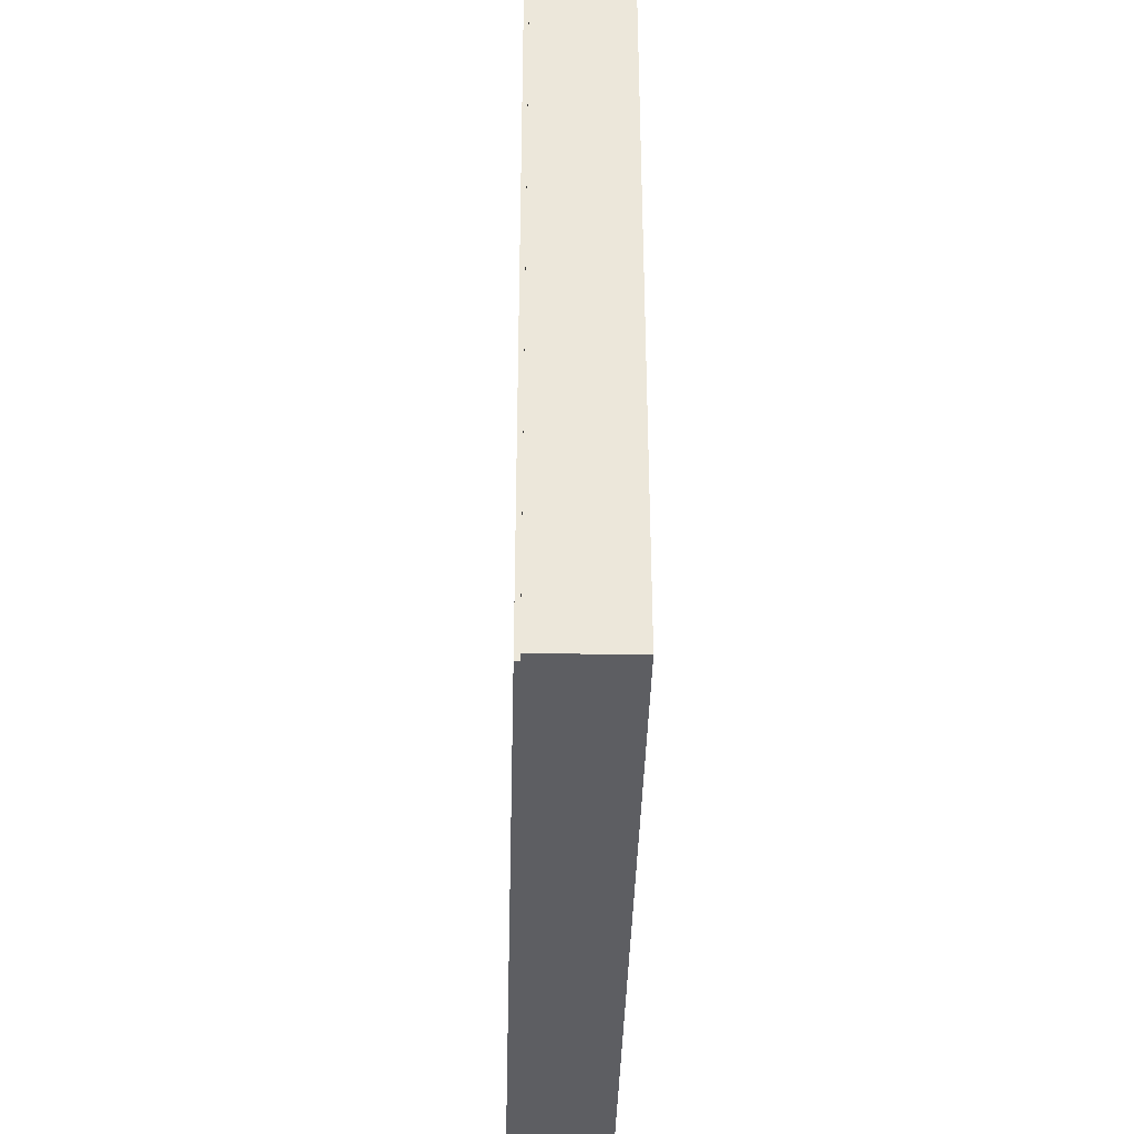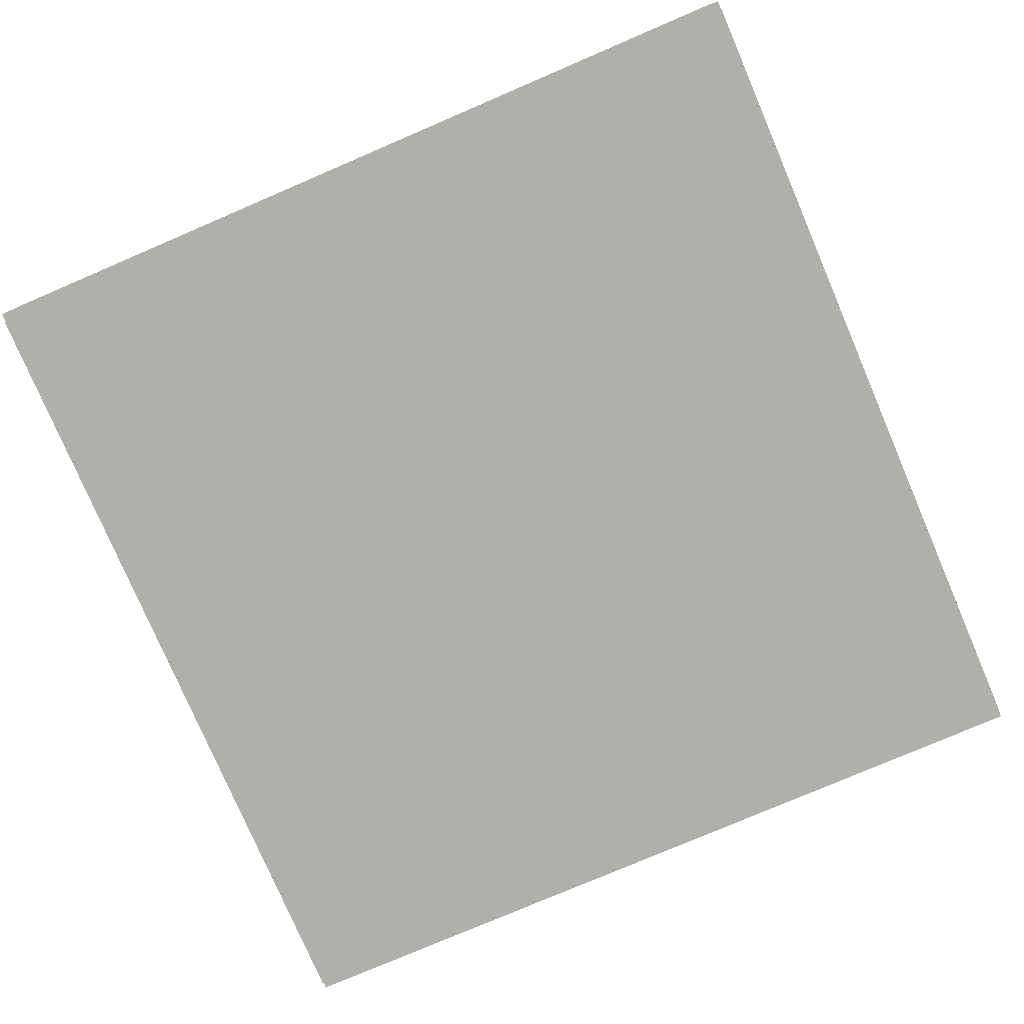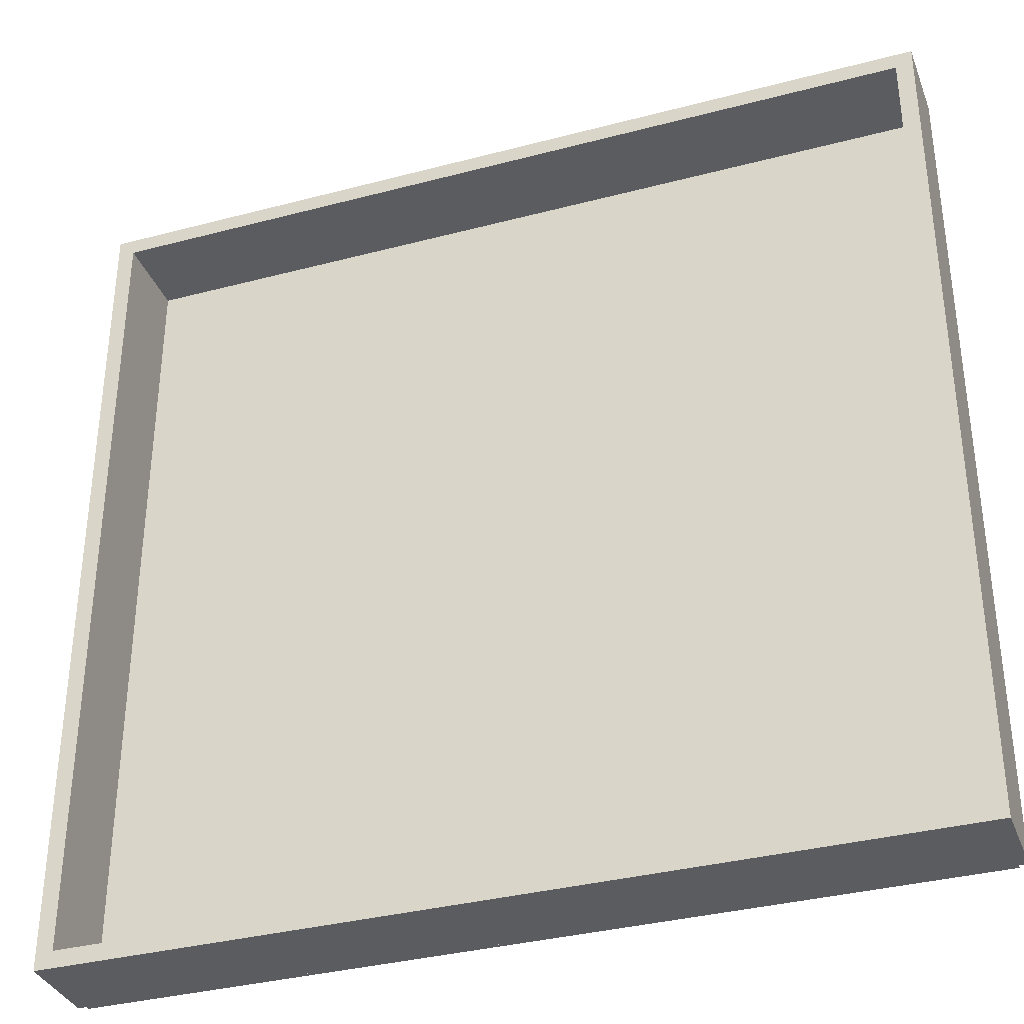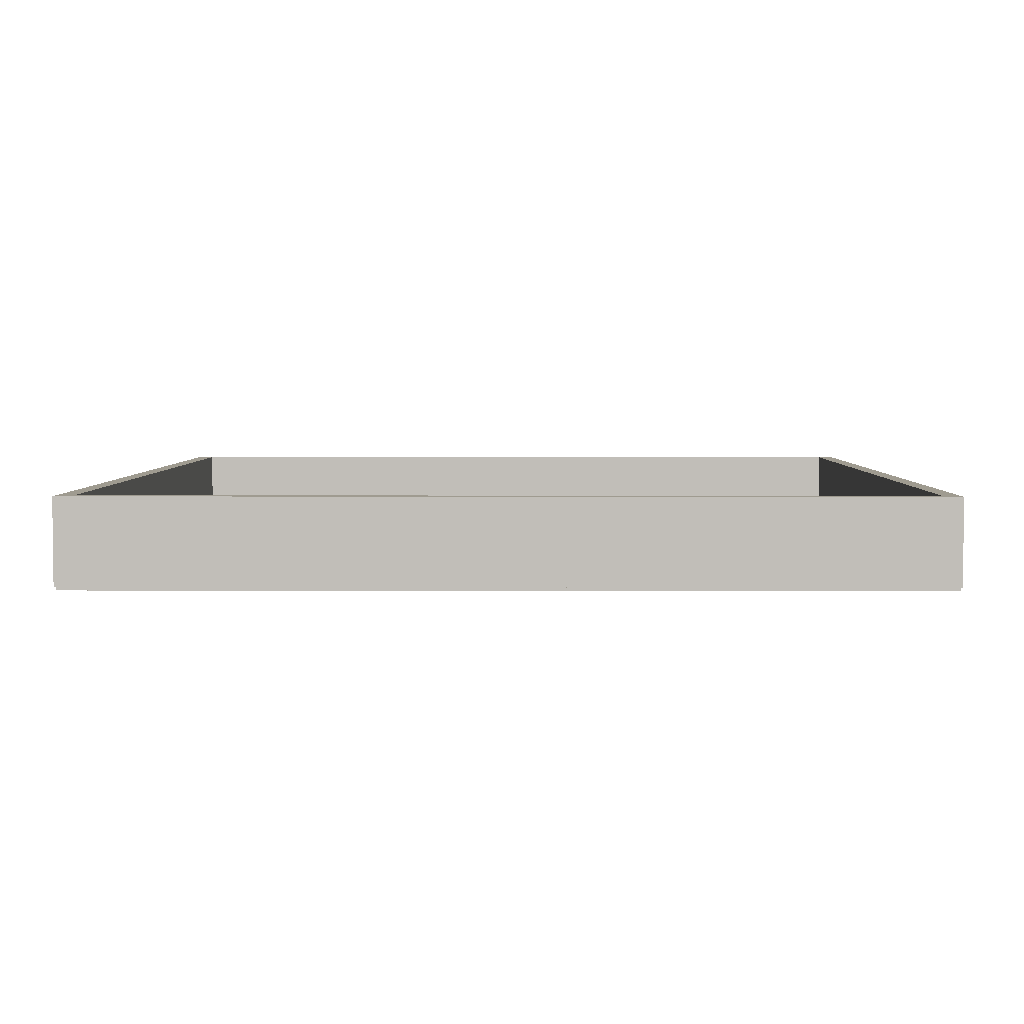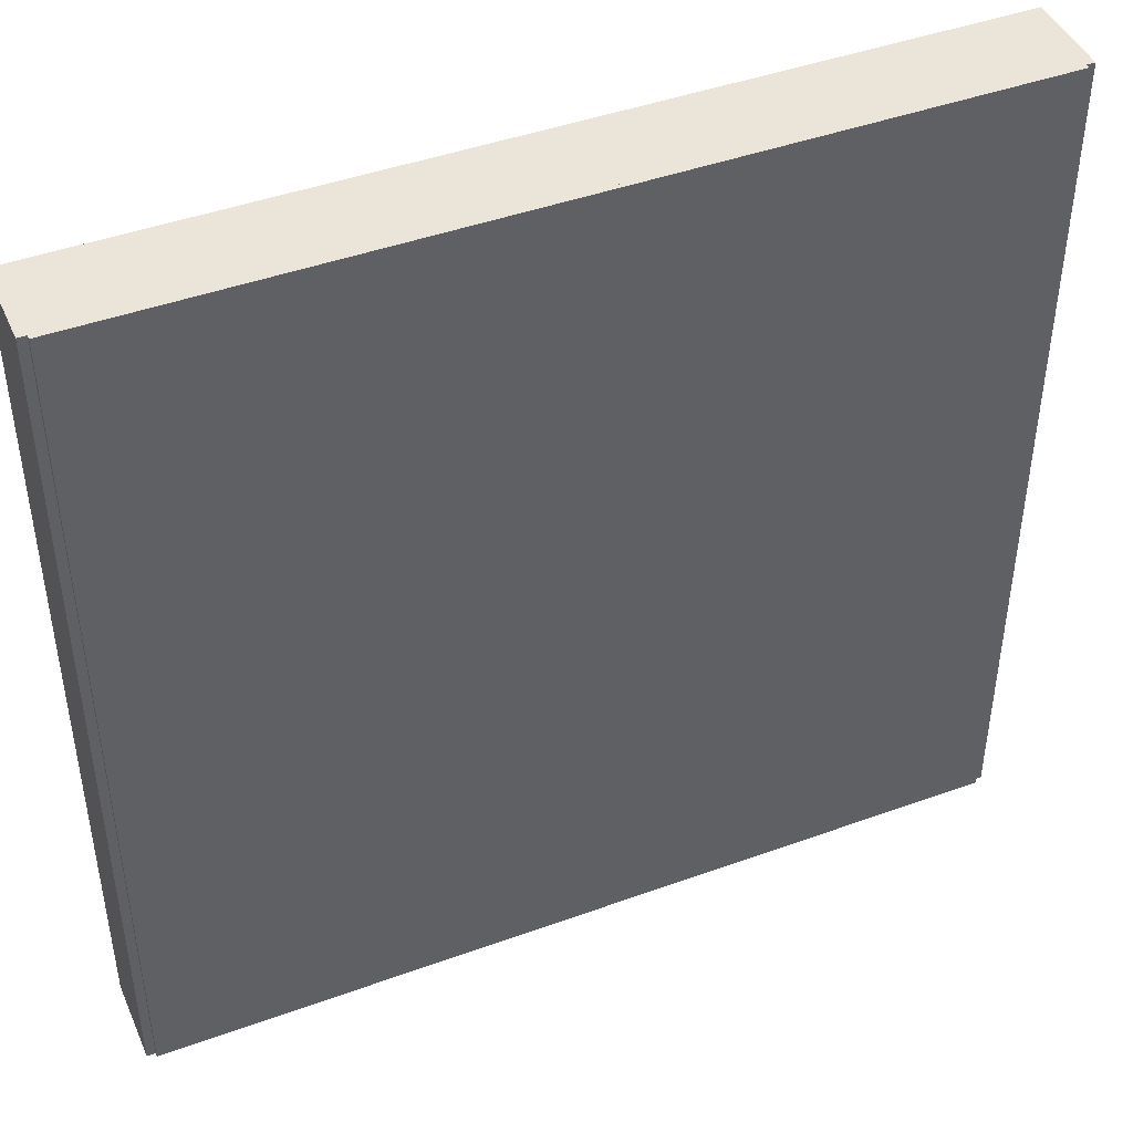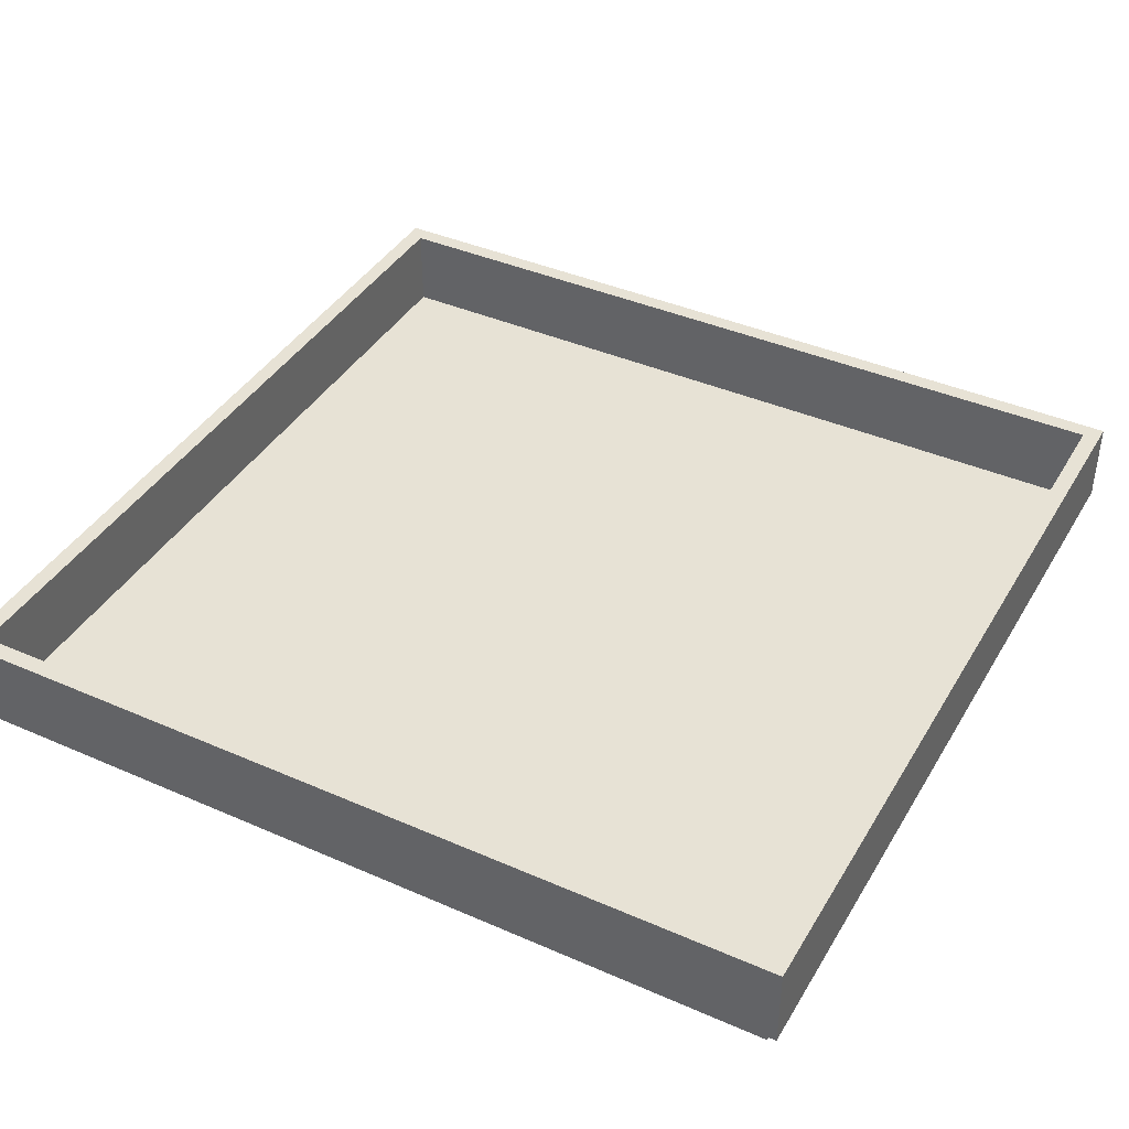
<metadata>
{"format":"obj","ext":"obj","renderer":"f3d","projection":"perspective","resolution":1024,"background":"white","views":[{"elev":-39.2,"azim":88.6,"up":"+Z"},{"elev":-78.0,"azim":113.2,"up":"+Y"},{"elev":-35.0,"azim":-160.6,"up":"+Z"},{"elev":4.0,"azim":-89.4,"up":"+Y"},{"elev":44.5,"azim":-22.9,"up":"+Z"},{"elev":40.5,"azim":-151.8,"up":"+Y"}]}
</metadata>
<code>
o Cube.003_Cube.008
v -19.6 -1 19.2
v -19.6 3 19.2
v 19.6 -1 19.2
v 19.6 3 19.2
v -19.6 -1 20
v -19.6 3 20
v 19.6 -1 20
v 19.6 3 20
v -20.4 -1 20
v -20.4 3 20
v -20.4 -1 -20
v -20.4 3 -20
v -19.6 -1 20
v -19.6 3 20
v -19.6 -1 -20
v -19.6 3 -20
v 19.6 -1 20
v 19.6 3 20
v 19.6 -1 -20
v 19.6 3 -20
v 20.4 -1 20
v 20.4 3 20
v 20.4 -1 -20
v 20.4 3 -20
v -19.6 -1 -20
v -19.6 3 -20
v 19.6 -1 -20
v 19.6 3 -20
v -19.6 -1 -19.2
v -19.6 3 -19.2
v 19.6 -1 -19.2
v 19.6 3 -19.2
f 1 2 4 3
f 3 4 8 7
f 7 8 6 5
f 5 6 2 1
f 3 7 5 1
f 8 4 2 6
f 9 10 12 11
f 11 12 16 15
f 15 16 14 13
f 13 14 10 9
f 11 15 13 9
f 16 12 10 14
f 17 18 20 19
f 19 20 24 23
f 23 24 22 21
f 21 22 18 17
f 19 23 21 17
f 24 20 18 22
f 25 26 28 27
f 27 28 32 31
f 31 32 30 29
f 29 30 26 25
f 27 31 29 25
f 32 28 26 30
o floor_Cube.009
v -20 -1.2 20
v -20 -1 20
v -20 -1.2 -20
v -20 -1 -20
v 20 -1.2 20
v 20 -1 20
v 20 -1.2 -20
v 20 -1 -20
f 33 34 36 35
f 35 36 40 39
f 39 40 38 37
f 37 38 34 33
f 35 39 37 33
f 40 36 34 38

</code>
